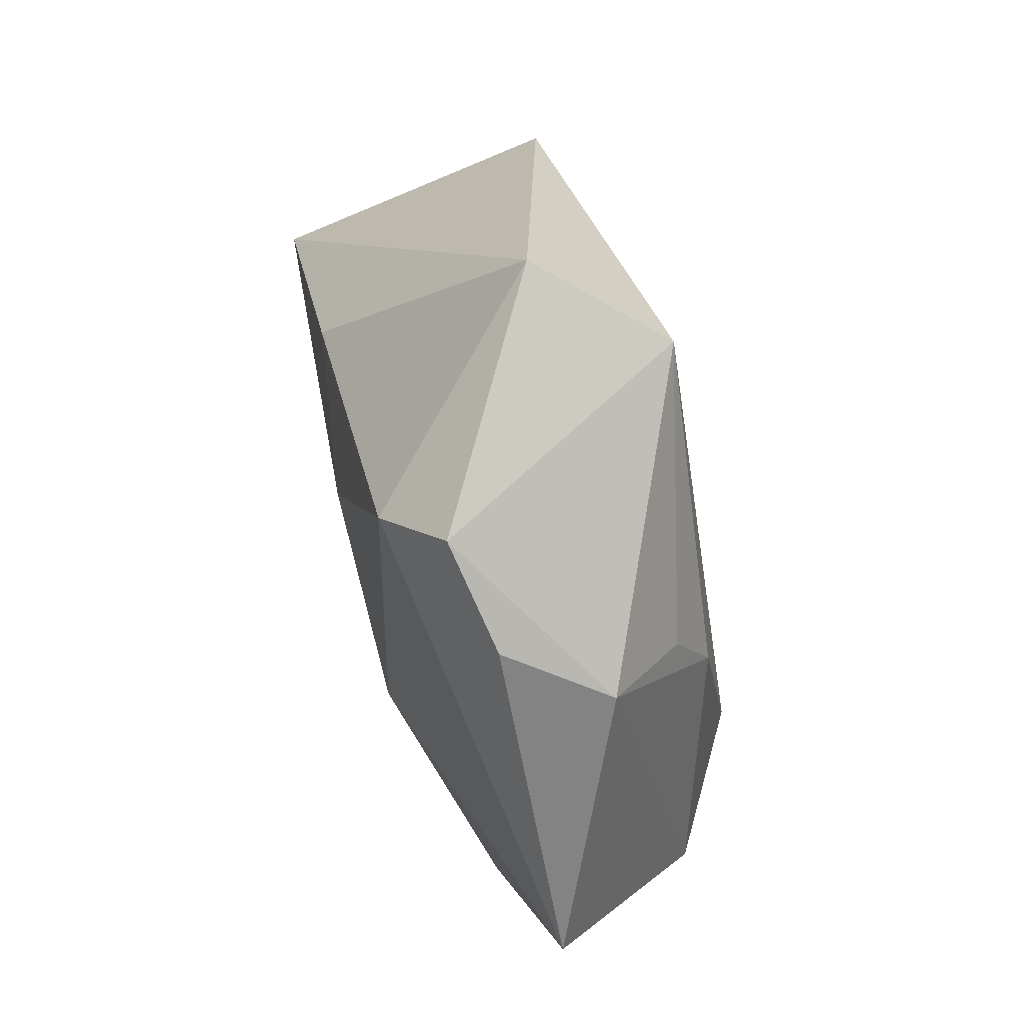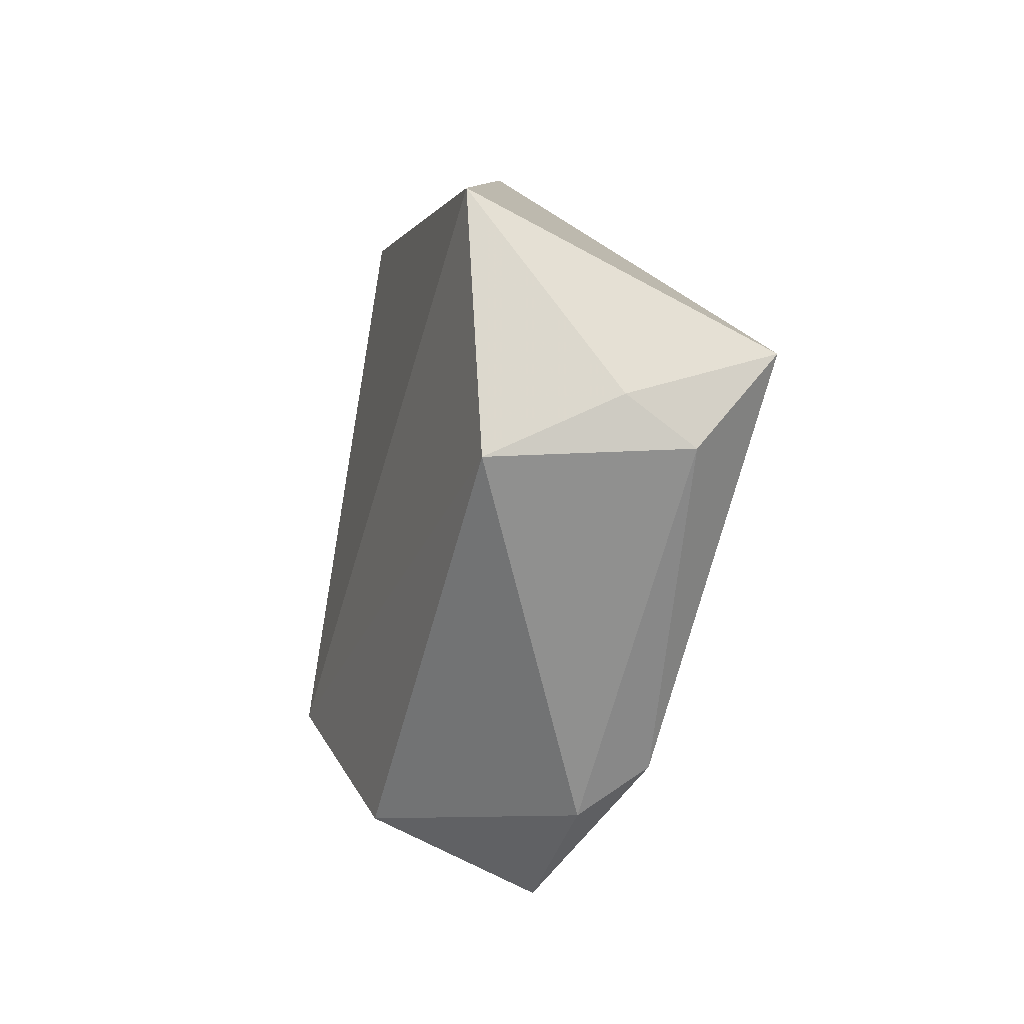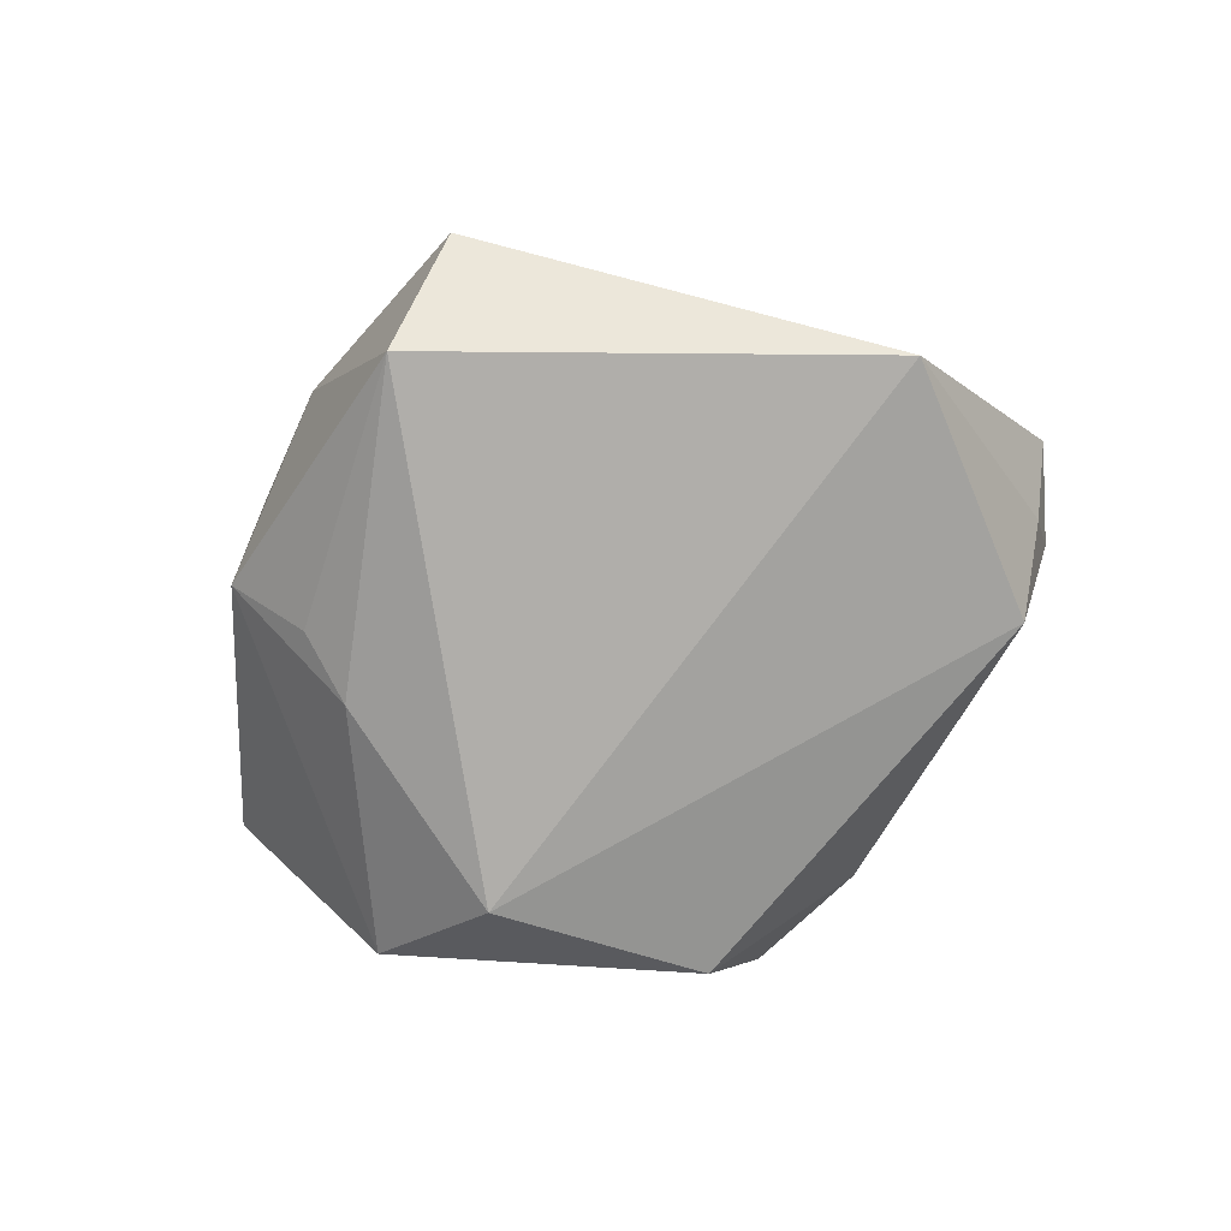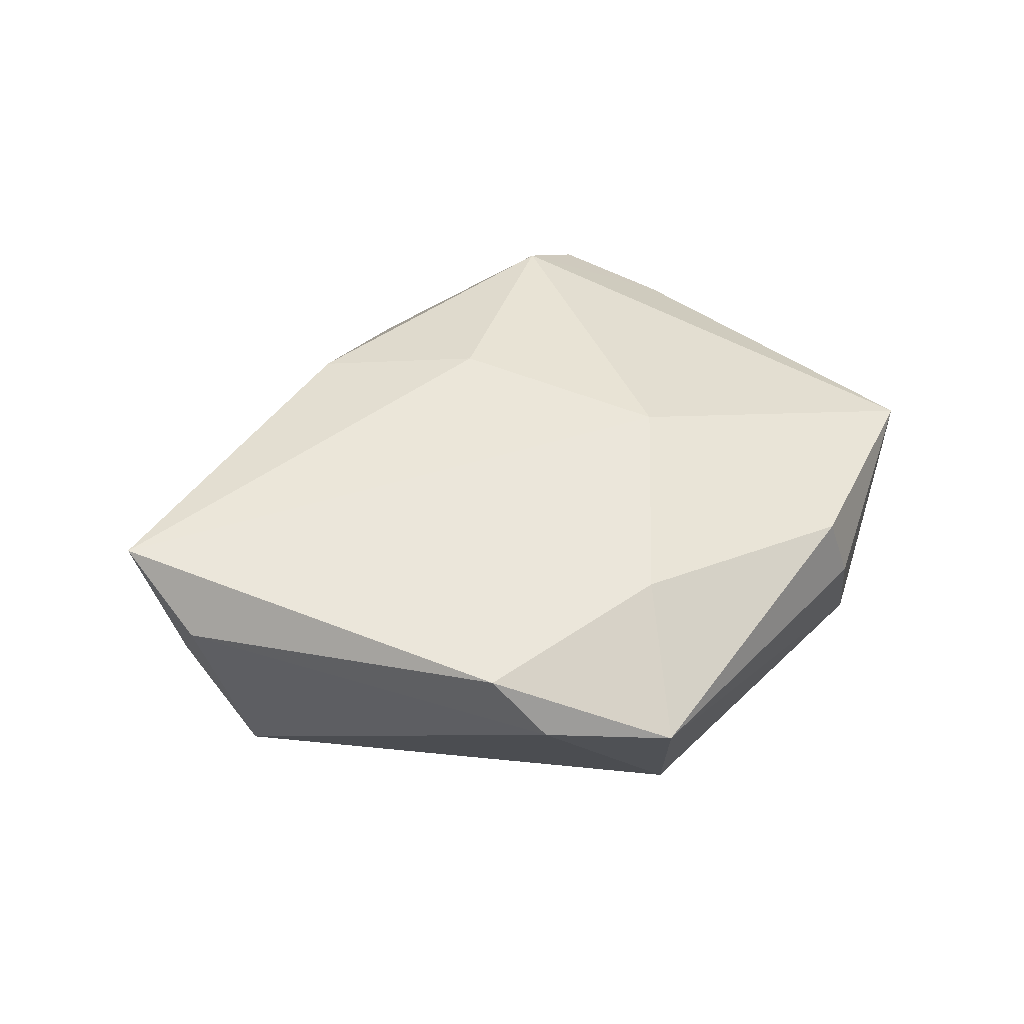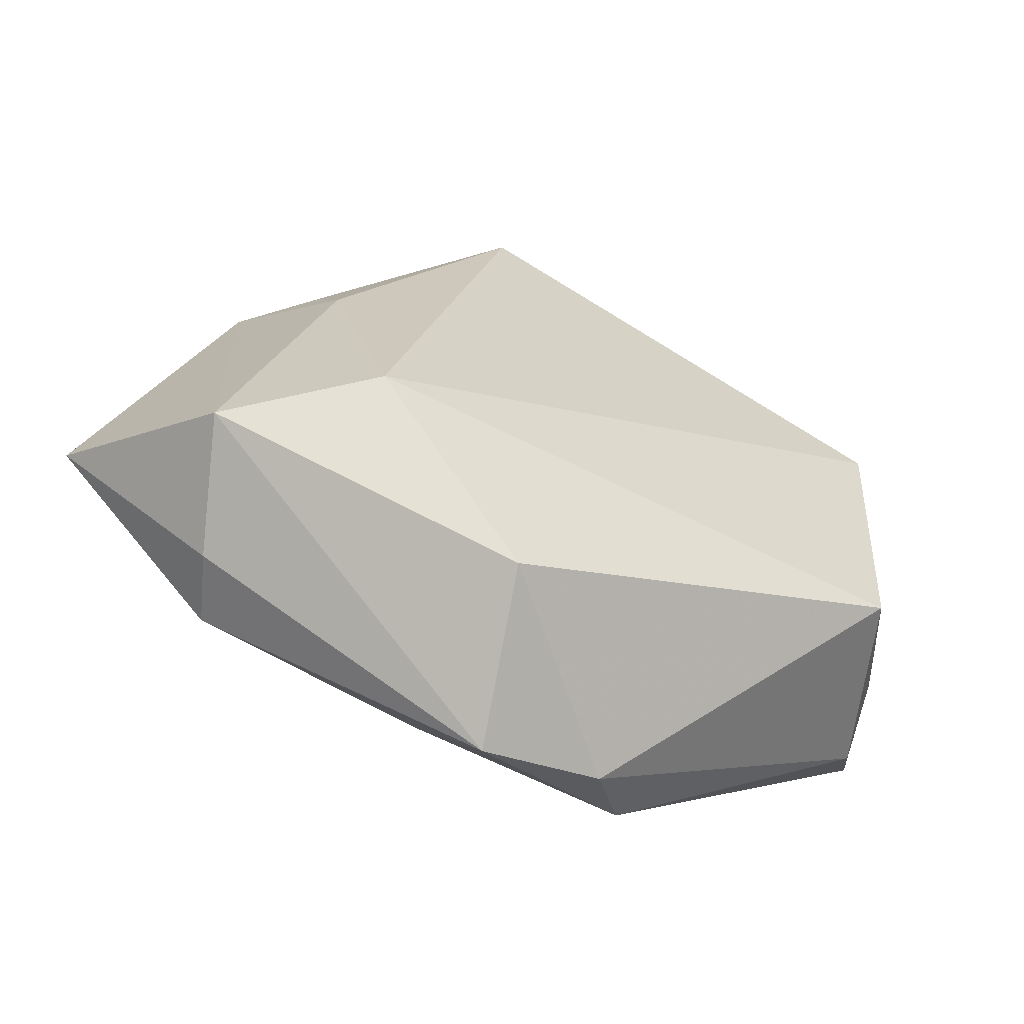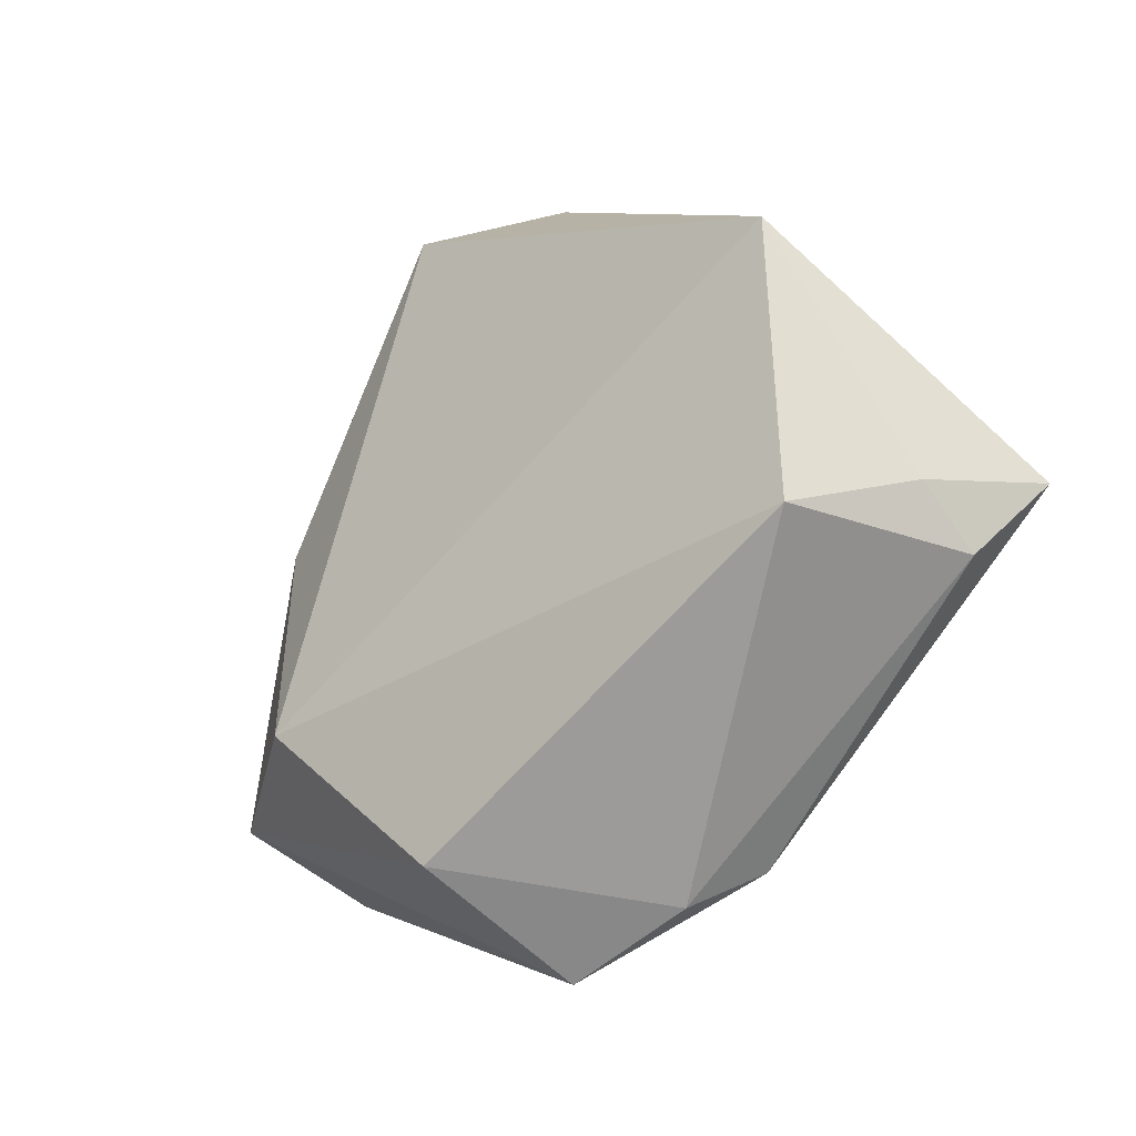
<metadata>
{"format":"obj","ext":"obj","renderer":"f3d","projection":"perspective","resolution":1024,"background":"white","views":[{"elev":58.2,"azim":74.5,"up":"+Y"},{"elev":-26.1,"azim":-103.0,"up":"+Y"},{"elev":-72.7,"azim":-156.1,"up":"+Z"},{"elev":42.9,"azim":-21.3,"up":"+Z"},{"elev":-60.1,"azim":157.2,"up":"+Y"},{"elev":-30.0,"azim":-134.9,"up":"+Y"}]}
</metadata>
<code>
v 0.03094 0.01637 -0.011
v -0.01971 0.0193 0.018
v 0.0241 -0.01875 -0.0213
v -0.04233 -0.01423 -0.01329
v -0.04865 -0.01396 0.008138
v -0.05339 -0.004335 0.01577
v 0.0149 0.03122 0.01886
v -0.002457 0.01024 0.02067
v 0.0534 -0.007604 0.008423
v 0.02938 0.007992 -0.01577
v 0.0329 0.02799 0.01023
v 0.006078 -0.03107 0.01316
v 0.02305 0.0368 0.01317
v -0.04861 -0.008365 0.0005975
v 0.005649 -0.03801 -0.01551
v 0.01551 -0.008615 0.01973
v 0.002203 -0.04681 0.002658
v -0.01237 -0.04207 0.00431
v 0.03853 0.02237 -0.00133
v 0.03586 -0.02826 0.002594
v -0.04289 0.01853 -0.01535
v -0.01757 -0.03766 0.01118
v 0.04015 -0.02205 -0.0115
v 0.03327 -0.02782 0.01093
v -0.001575 0.04886 -0.002398
v 0.008151 0.04186 -0.01623
f 21 3 4
f 26 3 21
f 7 9 11
f 10 3 26
f 4 3 15
f 17 18 15
f 15 18 4
f 20 9 24
f 24 17 20
f 14 21 4
f 6 21 14
f 26 21 25
f 25 2 7
f 6 2 25
f 25 21 6
f 3 10 23
f 23 9 20
f 23 15 3
f 20 17 23
f 17 15 23
f 19 11 9
f 9 23 19
f 19 23 10
f 4 18 5
f 5 14 4
f 6 14 5
f 16 24 9
f 16 9 7
f 26 25 13
f 13 19 26
f 11 19 13
f 7 11 13
f 13 25 7
f 1 10 26
f 26 19 1
f 1 19 10
f 7 2 8
f 8 16 7
f 8 2 6
f 6 16 8
f 17 24 12
f 24 16 12
f 22 18 17
f 17 12 22
f 6 5 22
f 22 5 18
f 22 16 6
f 22 12 16

</code>
